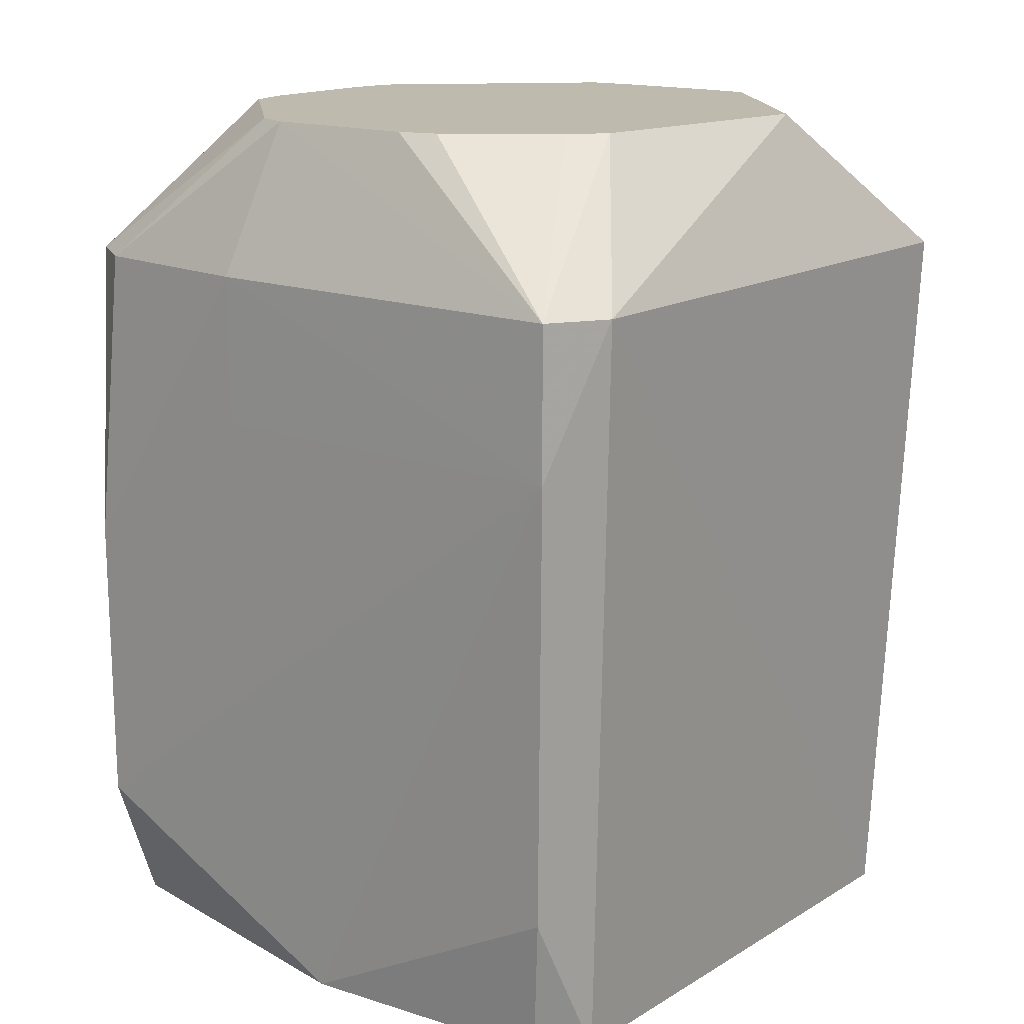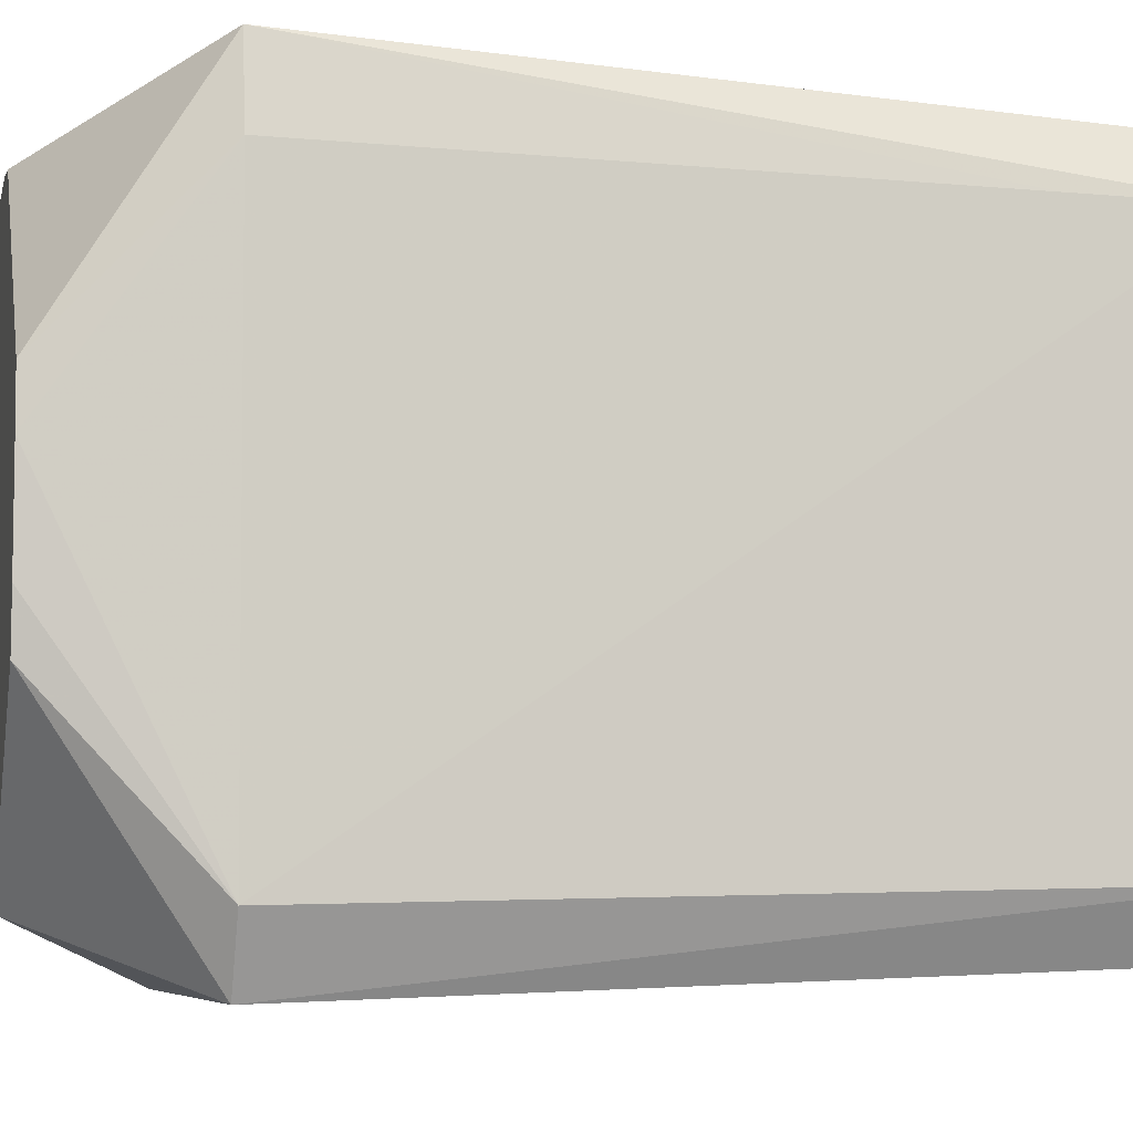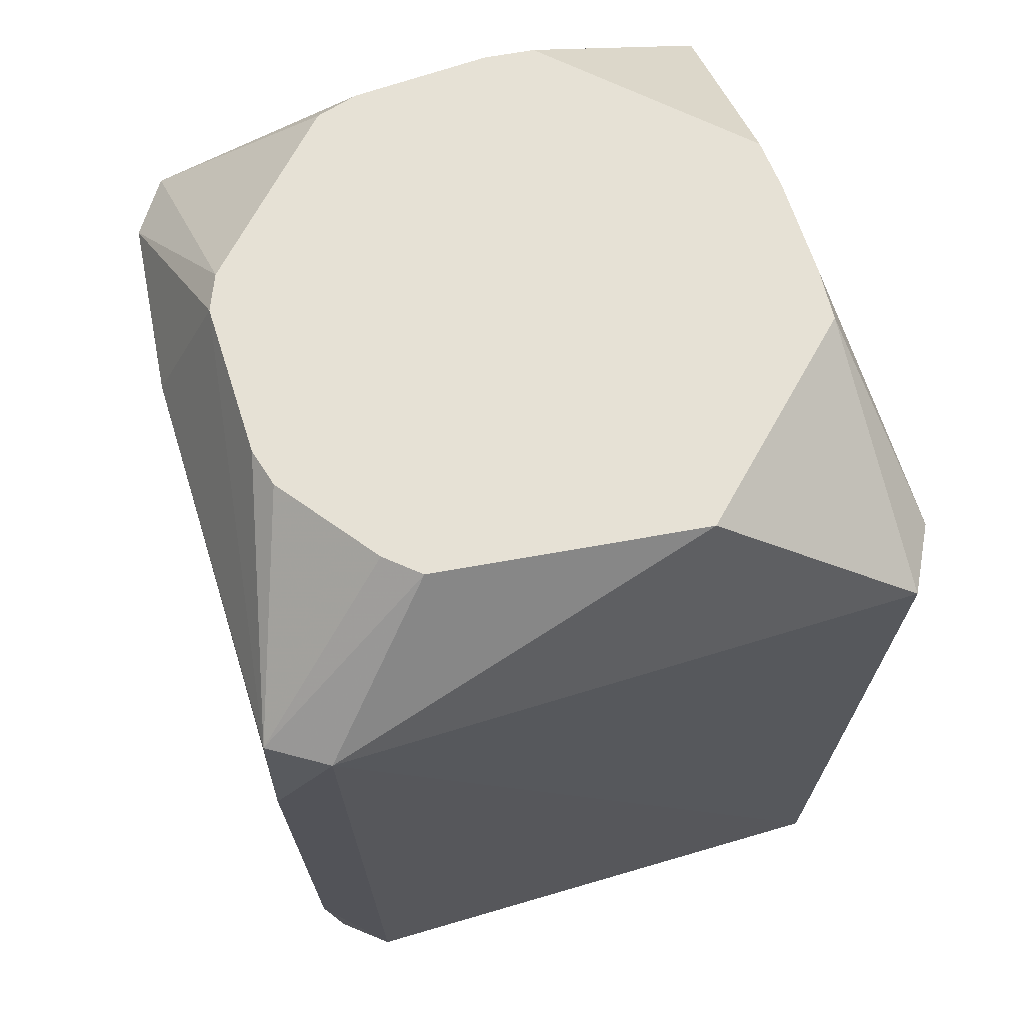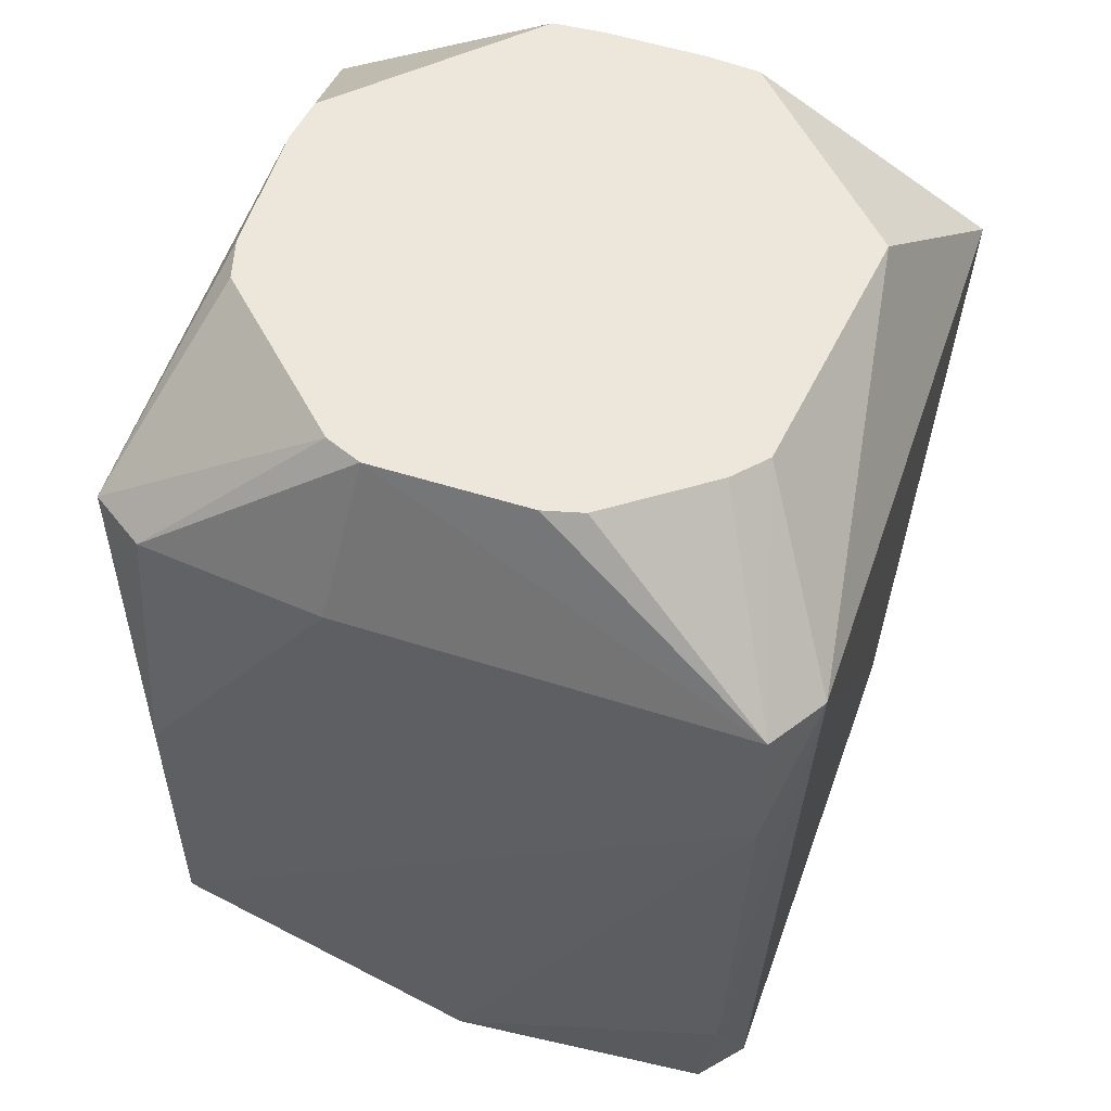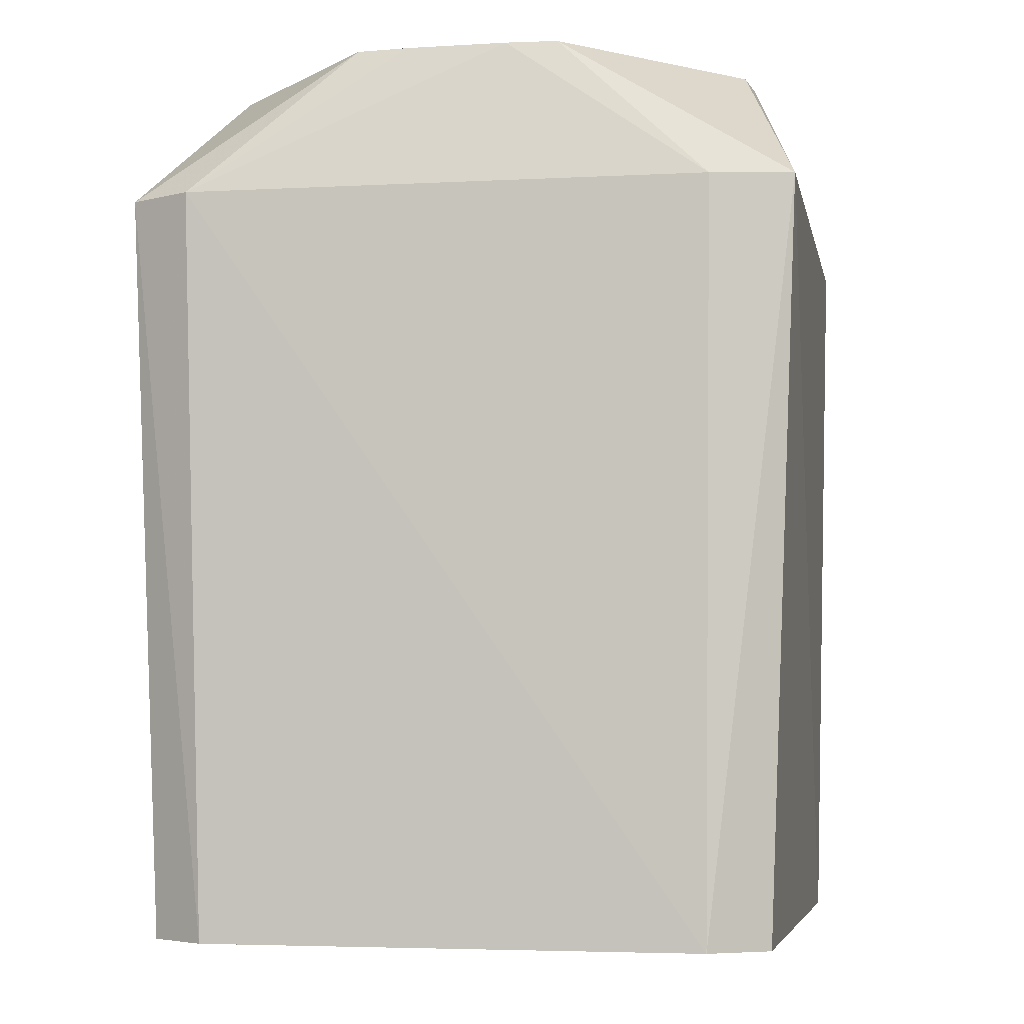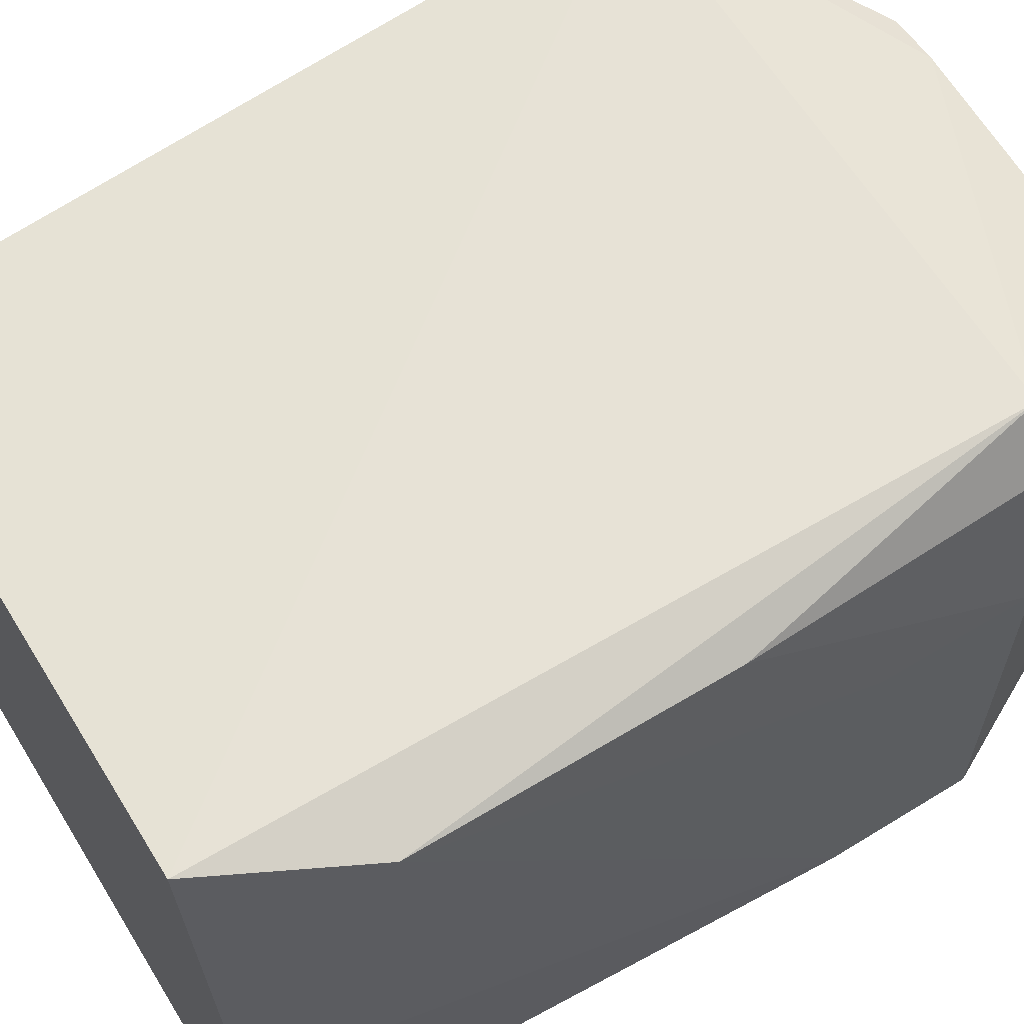
<metadata>
{"format":"obj","ext":"obj","renderer":"f3d","projection":"perspective","resolution":1024,"background":"white","views":[{"elev":15.6,"azim":-51.3,"up":"+Z"},{"elev":-6.3,"azim":77.2,"up":"+Y"},{"elev":64.1,"azim":-17.2,"up":"+Z"},{"elev":53.8,"azim":-70.9,"up":"+Z"},{"elev":-4.8,"azim":100.9,"up":"+Z"},{"elev":62.2,"azim":-121.5,"up":"+Y"}]}
</metadata>
<code>
v 0.05255 0.04243 -0.07677
v 0.04666 0.05249 -0.07677
v -0.04561 0.05478 -0.07677
v -0.04706 0.04126 -0.07677
v -0.04708 0.01342 -0.07677
v -0.04716 0.00656 -0.07677
v -0.05557 1.301e-05 -0.07677
v -0.05118 -0.04535 -0.07677
v -0.04347 -0.0518 -0.07677
v 0.04692 -0.05273 -0.07677
v 0.05328 -0.04293 -0.07677
v 0.05299 0.04275 -0.05126
v -0.05702 0.05121 -0.05126
v -0.05435 -0.04852 -0.05126
v -0.05704 0.05123 -0.0002411
v -0.05729 0.01674 0.02527
v -0.05721 -0.05138 0.02527
v 0.05467 0.04396 0.05078
v 0.05211 0.05794 0.05078
v -0.04776 0.05773 0.05078
v -0.05403 0.04822 0.05078
v -0.0573 0.01674 0.05078
v -0.05704 -0.05121 0.05078
v -0.04743 -0.05726 0.05078
v 0.05111 -0.05692 0.05078
v 0.057 -0.04563 0.05078
v 0.04885 1.301e-05 0.07628
v 0.04885 0.008672 0.07628
v 0.04817 0.01756 0.07628
v 0.01811 0.04698 0.07628
v 0.009742 0.04792 0.07628
v -0.01323 0.04678 0.07628
v -0.02033 0.04467 0.07628
v -0.04415 0.01954 0.07628
v -0.04672 0.0133 0.07628
v -0.04661 1.301e-05 0.07628
v -0.04651 -0.01321 0.07628
v -0.04472 -0.01981 0.07628
v -0.03657 -0.03074 0.07628
v -0.03231 -0.03645 0.07628
v -0.02685 -0.04125 0.07628
v 0.008967 -0.04551 0.07628
v 0.01791 -0.04657 0.07628
v 0.04819 -0.01754 0.07628
v 0.04885 -0.008646 0.07628
f 18 28 26
f 10 24 9
f 19 1 2
f 2 1 4
f 6 7 4
f 6 10 9
f 29 18 19
f 28 18 29
f 12 1 19
f 19 18 12
f 26 1 12
f 12 18 26
f 3 20 19
f 19 2 3
f 3 2 4
f 4 7 3
f 8 6 9
f 7 6 8
f 5 6 4
f 10 6 11
f 6 5 11
f 11 1 26
f 4 1 11
f 11 5 4
f 41 23 24
f 37 23 38
f 17 23 22
f 22 16 17
f 24 23 17
f 25 43 24
f 24 10 25
f 25 44 43
f 26 44 25
f 25 11 26
f 10 11 25
f 13 3 7
f 7 17 13
f 13 17 16
f 20 3 13
f 45 44 26
f 24 43 42
f 42 41 24
f 23 41 40
f 28 29 31
f 19 20 31
f 20 32 31
f 38 32 34
f 20 21 34
f 14 17 7
f 7 8 14
f 14 8 9
f 9 24 14
f 24 17 14
f 22 21 15
f 15 16 22
f 15 13 16
f 15 21 20
f 20 13 15
f 26 28 27
f 27 45 26
f 38 23 39
f 23 40 39
f 30 29 19
f 19 31 30
f 30 31 29
f 38 34 35
f 22 23 35
f 35 21 22
f 35 34 21
f 33 32 20
f 20 34 33
f 33 34 32
f 36 37 38
f 38 35 36
f 23 37 36
f 36 35 23
f 39 32 38
f 39 42 43
f 43 44 39
f 28 31 39
f 39 27 28
f 44 45 39
f 41 42 39
f 39 40 41
f 39 31 32
f 45 27 39

</code>
